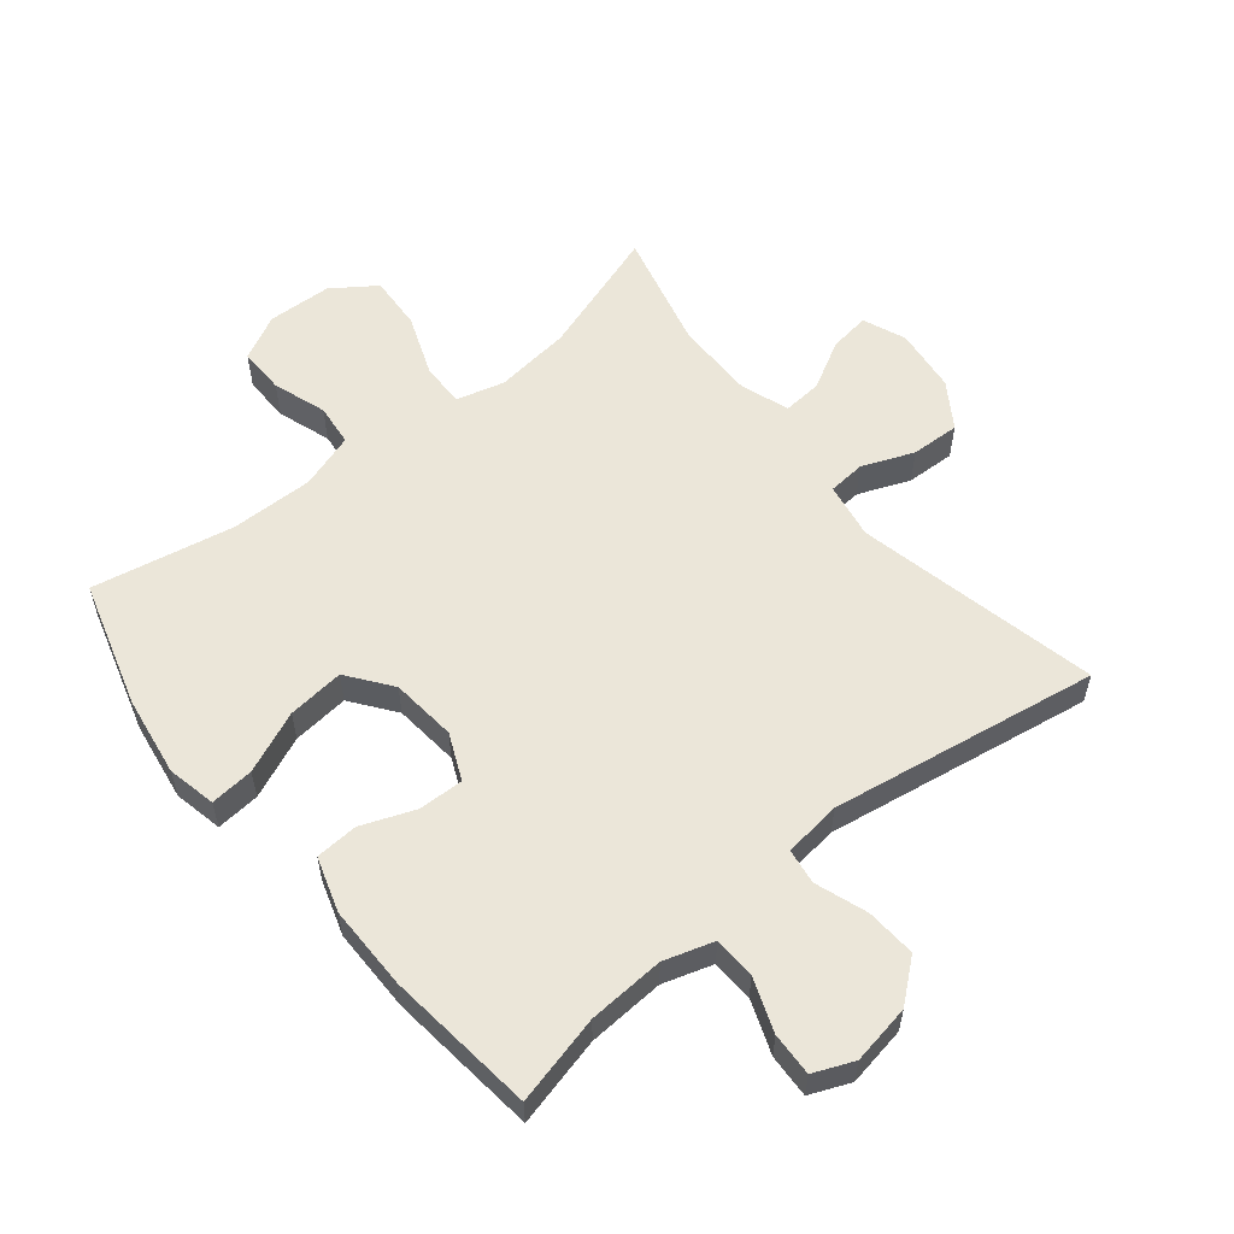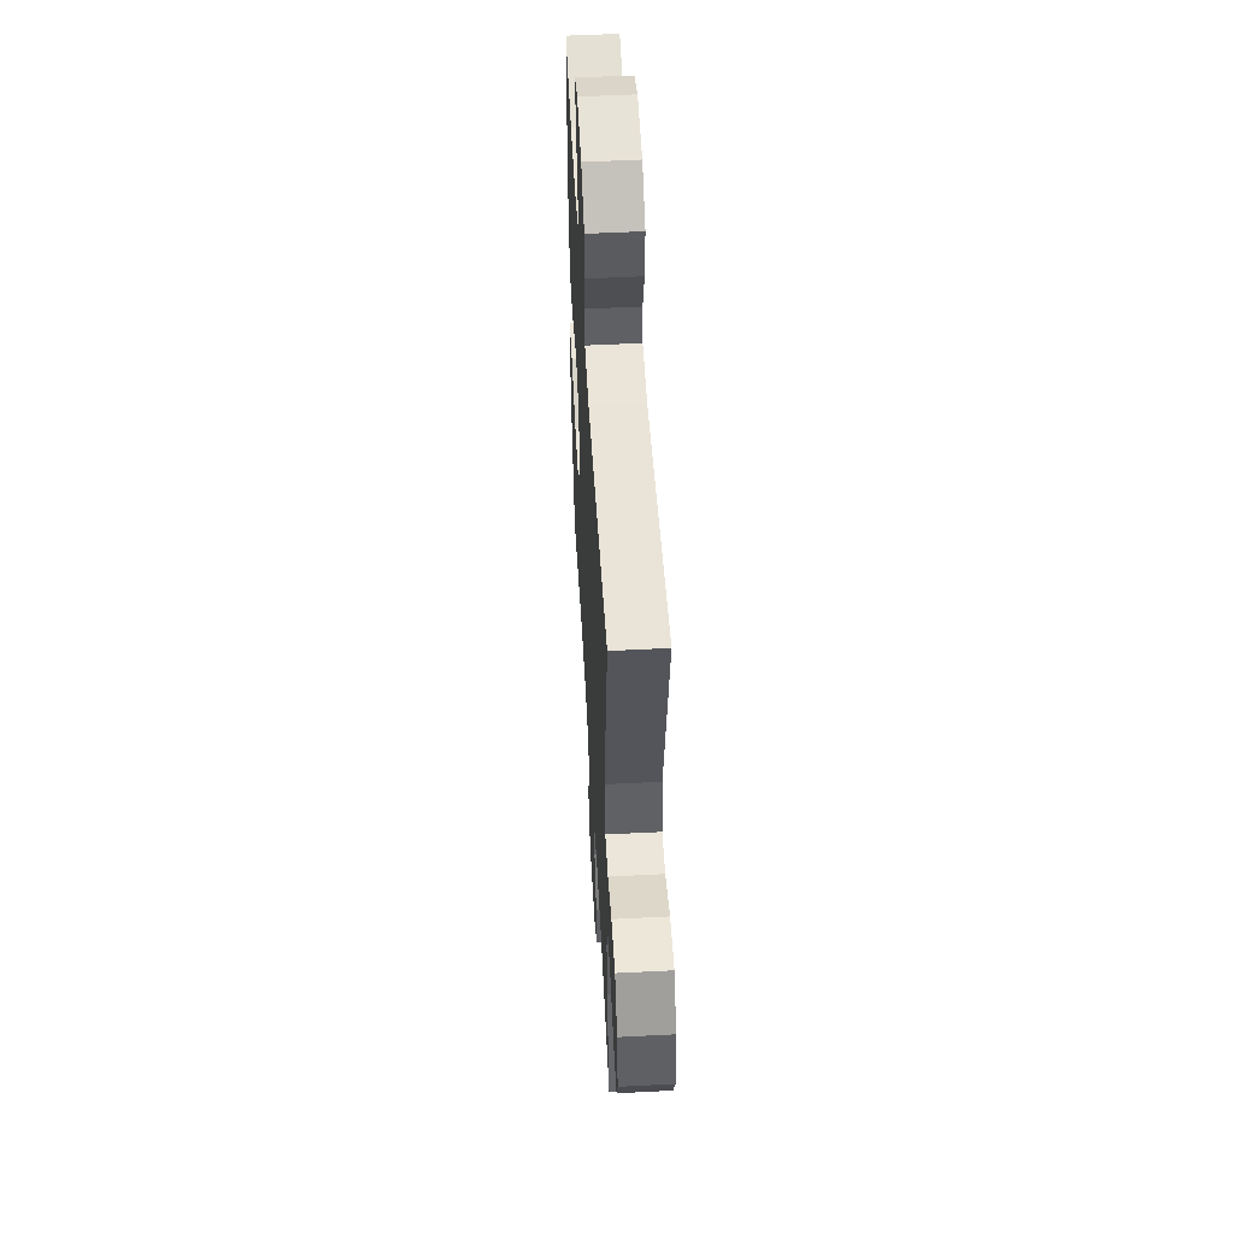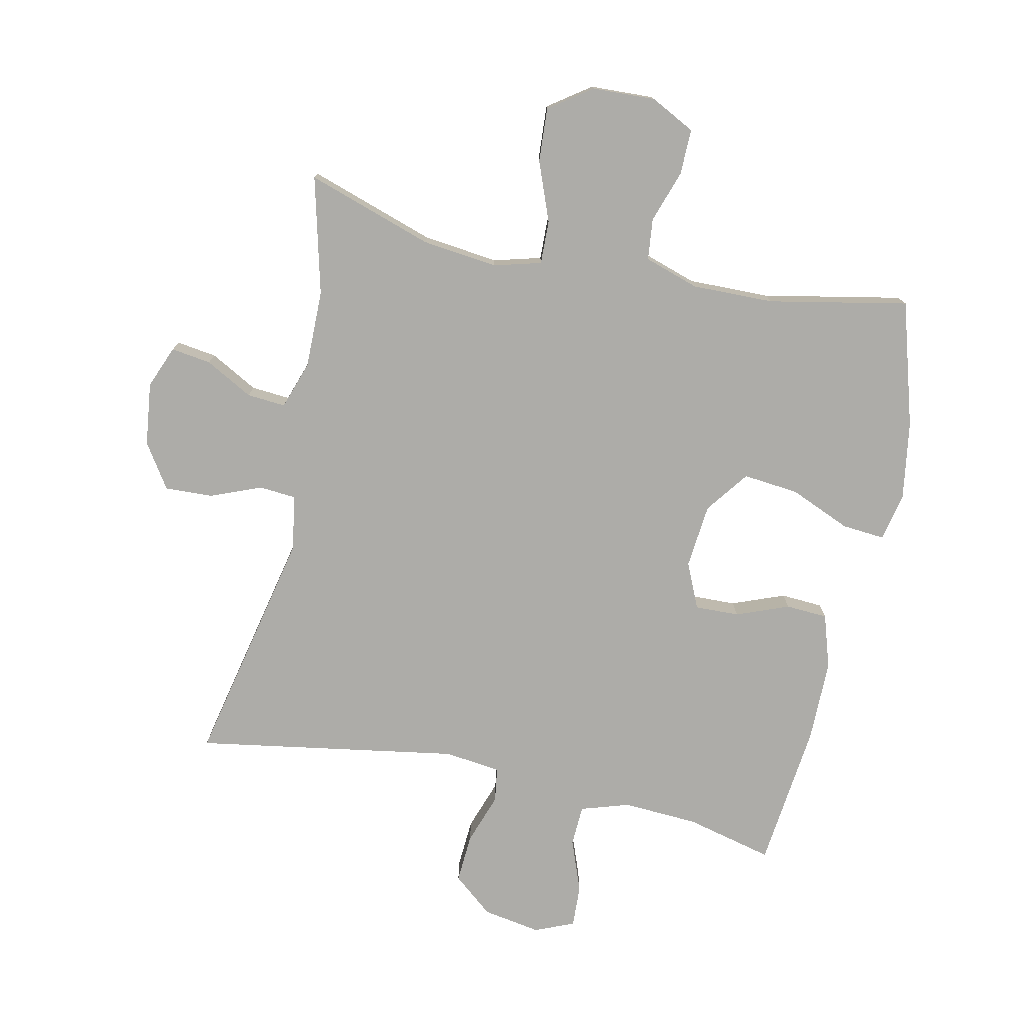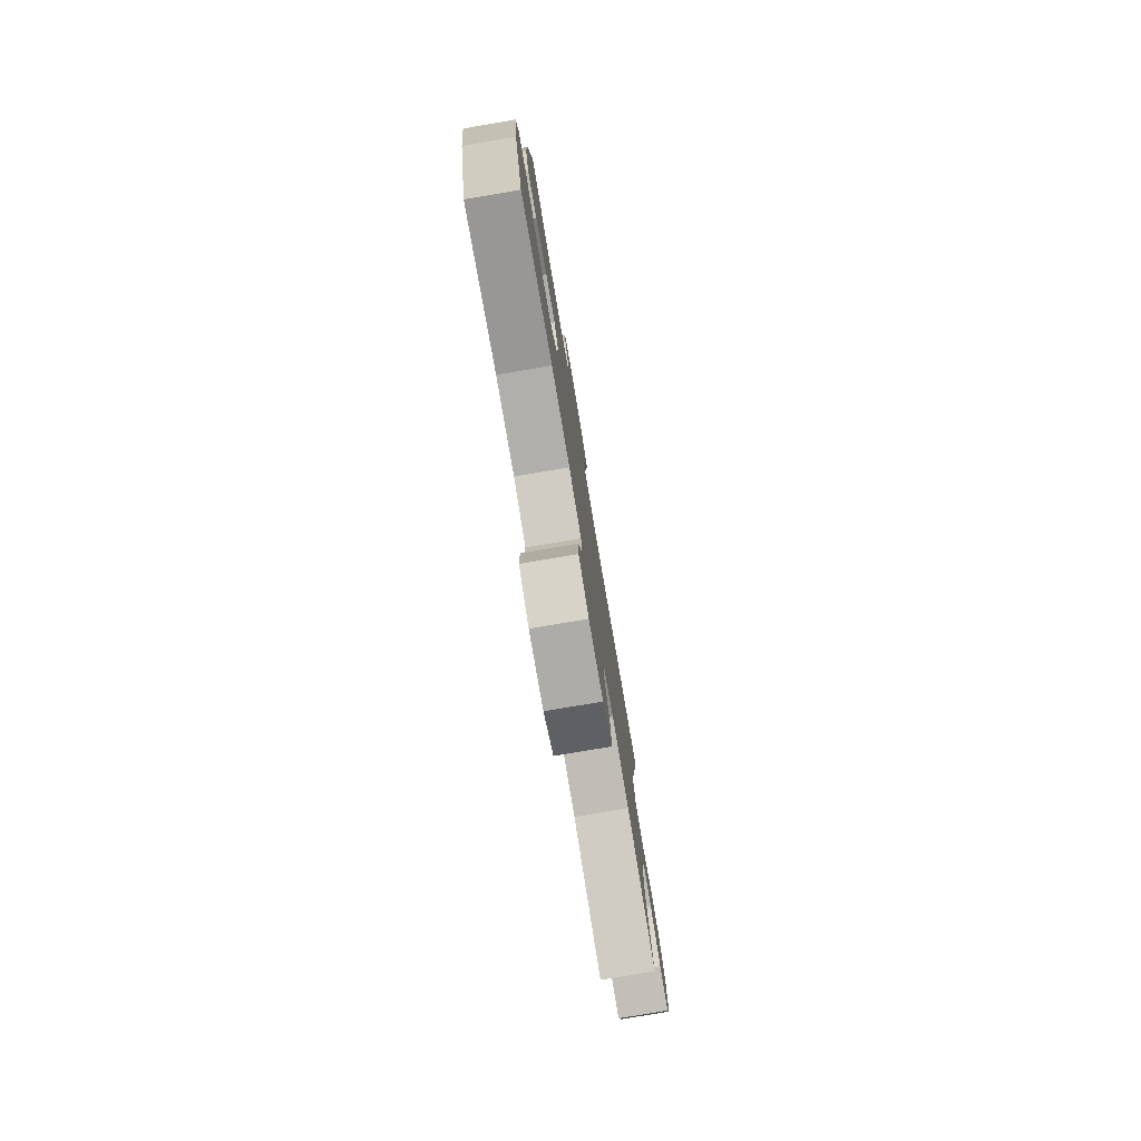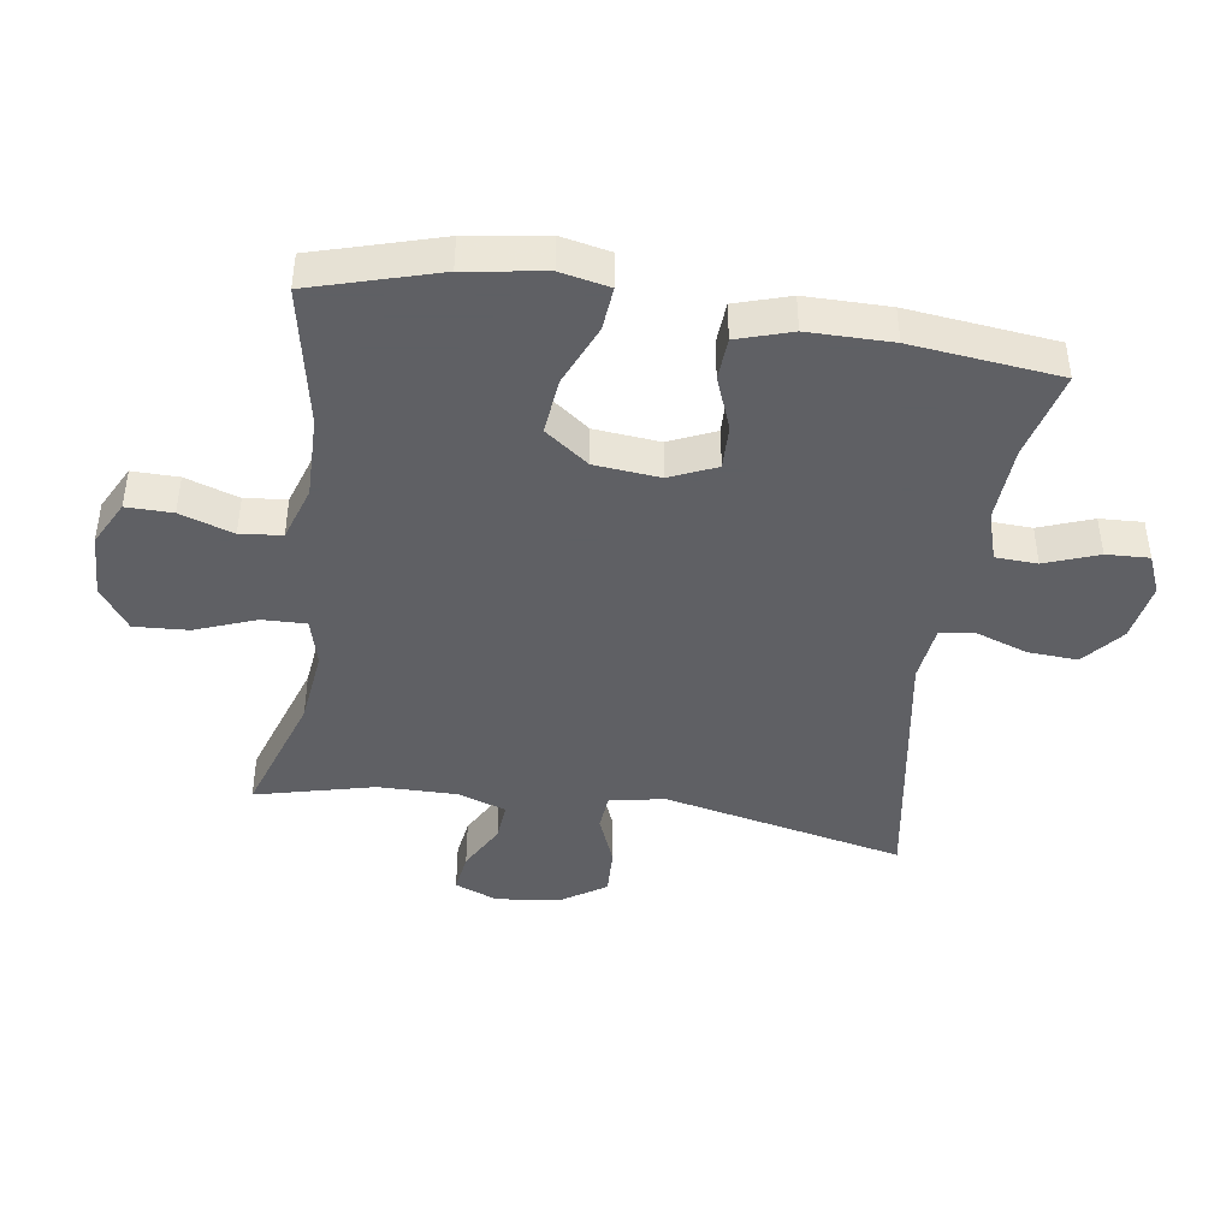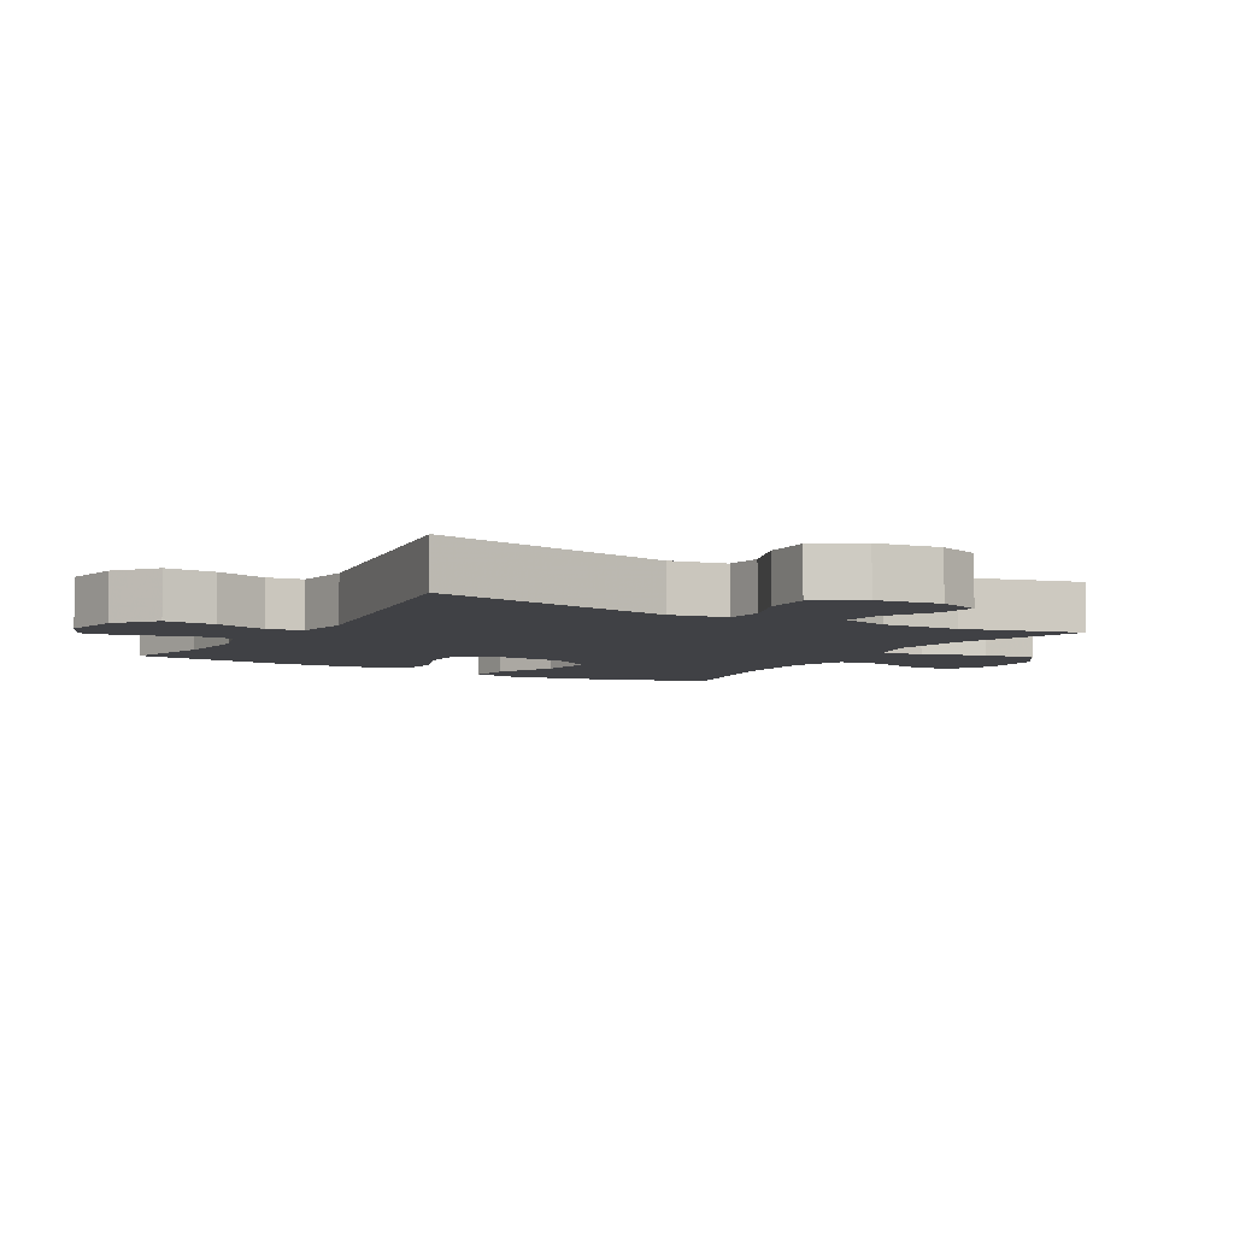
<metadata>
{"format":"obj","ext":"obj","renderer":"f3d","projection":"perspective","resolution":1024,"background":"white","views":[{"elev":57.1,"azim":-39.1,"up":"+Y"},{"elev":52.4,"azim":86.8,"up":"+Z"},{"elev":-76.6,"azim":168.0,"up":"+Y"},{"elev":-79.0,"azim":-80.4,"up":"+Z"},{"elev":-43.2,"azim":-98.5,"up":"+Y"},{"elev":-5.8,"azim":60.1,"up":"+Y"}]}
</metadata>
<code>
v 0.5 0.07 -0.5
v 0.301 0.07 -0.434
v 0.182 0.07 -0.42
v 0.107 0.07 -0.44
v 0.109 0.07 -0.509
v 0.145 0.07 -0.603
v 0.15 0.07 -0.688
v 0.083 0.07 -0.735
v -0.017 0.07 -0.739
v -0.087 0.07 -0.703
v -0.086 0.07 -0.631
v -0.058 0.07 -0.548
v -0.065 0.07 -0.483
v -0.151 0.07 -0.455
v -0.28 0.07 -0.457
v -0.5 0.07 -0.5
v -0.558 0.07 -0.303
v -0.577 0.07 -0.179
v -0.561 0.07 -0.103
v -0.493 0.07 -0.109
v -0.397 0.07 -0.15
v -0.309 0.07 -0.159
v -0.258 0.07 -0.091
v -0.248 0.07 0.011
v -0.28 0.07 0.083
v -0.35 0.07 0.081
v -0.433 0.07 0.049
v -0.499 0.07 0.053
v -0.526 0.07 0.138
v -0.526 0.07 0.269
v -0.5 0.07 0.5
v -0.362 0.07 0.466
v -0.243 0.07 0.459
v -0.166 0.07 0.483
v -0.163 0.07 0.548
v -0.194 0.07 0.631
v -0.197 0.07 0.698
v -0.135 0.07 0.724
v -0.043 0.07 0.708
v 0.02 0.07 0.656
v 0.015 0.07 0.578
v -0.013 0.07 0.498
v -0.005 0.07 0.443
v 0.084 0.07 0.432
v 0.5 0.07 0.5
v 0.418 0.07 0.123
v 0.433 0.07 0.036
v 0.491 0.07 0.031
v 0.571 0.07 0.063
v 0.647 0.07 0.066
v 0.693 0.07 -0.004
v 0.705 0.07 -0.104
v 0.678 0.07 -0.171
v 0.615 0.07 -0.162
v 0.54 0.07 -0.121
v 0.479 0.07 -0.116
v 0.453 0.07 -0.192
v 0.454 0.07 -0.315
v 0.5 0 -0.5
v 0.301 0 -0.434
v 0.182 0 -0.42
v 0.107 0 -0.44
v 0.109 0 -0.509
v 0.145 0 -0.603
v 0.15 0 -0.688
v 0.083 0 -0.735
v -0.017 0 -0.739
v -0.087 0 -0.703
v -0.086 0 -0.631
v -0.058 0 -0.548
v -0.065 0 -0.483
v -0.151 0 -0.455
v -0.28 0 -0.457
v -0.5 0 -0.5
v -0.558 0 -0.303
v -0.577 0 -0.179
v -0.561 0 -0.103
v -0.493 0 -0.109
v -0.397 0 -0.15
v -0.309 0 -0.159
v -0.258 0 -0.091
v -0.248 0 0.011
v -0.28 0 0.083
v -0.35 0 0.081
v -0.433 0 0.049
v -0.499 0 0.053
v -0.526 0 0.138
v -0.526 0 0.269
v -0.5 0 0.5
v -0.362 0 0.466
v -0.243 0 0.459
v -0.166 0 0.483
v -0.163 0 0.548
v -0.194 0 0.631
v -0.197 0 0.698
v -0.135 0 0.724
v -0.043 0 0.708
v 0.02 0 0.656
v 0.015 0 0.578
v -0.013 0 0.498
v -0.005 0 0.443
v 0.084 0 0.432
v 0.5 0 0.5
v 0.418 0 0.123
v 0.433 0 0.036
v 0.491 0 0.031
v 0.571 0 0.063
v 0.647 0 0.066
v 0.693 0 -0.004
v 0.705 0 -0.104
v 0.678 0 -0.171
v 0.615 0 -0.162
v 0.54 0 -0.121
v 0.479 0 -0.116
v 0.453 0 -0.192
v 0.454 0 -0.315
f 53 54 55
f 52 53 55
f 51 52 55
f 50 51 55
f 49 50 55
f 48 49 55
f 47 48 55 56
f 44 45 46
f 43 44 46 47
f 40 41 42
f 39 40 42
f 38 39 42
f 37 38 42
f 36 37 42
f 35 36 42
f 34 35 42 43
f 47 56 57
f 43 47 57
f 34 43 57
f 33 34 57
f 30 31 32
f 29 30 32
f 28 29 32
f 27 28 32
f 26 27 32
f 19 20 21
f 18 19 21
f 17 18 21
f 16 17 21
f 15 16 21
f 14 15 21 22
f 13 14 22 23
f 10 11 12
f 9 10 12
f 8 9 12
f 7 8 12
f 6 7 12
f 5 6 12
f 4 5 12 13
f 13 23 24
f 4 13 24
f 3 4 24
f 58 1 2
f 3 24 25
f 2 3 25
f 58 2 25
f 57 58 25
f 33 57 25
f 25 26 32 33
f 113 112 111
f 113 111 110
f 113 110 109
f 113 109 108
f 113 108 107
f 113 107 106
f 114 113 106 105
f 104 103 102
f 105 104 102 101
f 100 99 98
f 100 98 97
f 100 97 96
f 100 96 95
f 100 95 94
f 100 94 93
f 101 100 93 92
f 115 114 105
f 115 105 101
f 115 101 92
f 115 92 91
f 90 89 88
f 90 88 87
f 90 87 86
f 90 86 85
f 90 85 84
f 79 78 77
f 79 77 76
f 79 76 75
f 79 75 74
f 79 74 73
f 80 79 73 72
f 81 80 72 71
f 70 69 68
f 70 68 67
f 70 67 66
f 70 66 65
f 70 65 64
f 70 64 63
f 71 70 63 62
f 82 81 71
f 82 71 62
f 82 62 61
f 60 59 116
f 83 82 61
f 83 61 60
f 83 60 116
f 83 116 115
f 83 115 91
f 91 90 84 83
f 1 59 60 2
f 2 60 61 3
f 3 61 62 4
f 4 62 63 5
f 5 63 64 6
f 6 64 65 7
f 7 65 66 8
f 8 66 67 9
f 9 67 68 10
f 10 68 69 11
f 11 69 70 12
f 12 70 71 13
f 13 71 72 14
f 14 72 73 15
f 15 73 74 16
f 16 74 75 17
f 17 75 76 18
f 18 76 77 19
f 19 77 78 20
f 20 78 79 21
f 21 79 80 22
f 22 80 81 23
f 23 81 82 24
f 24 82 83 25
f 25 83 84 26
f 26 84 85 27
f 27 85 86 28
f 28 86 87 29
f 29 87 88 30
f 30 88 89 31
f 31 89 90 32
f 32 90 91 33
f 33 91 92 34
f 34 92 93 35
f 35 93 94 36
f 36 94 95 37
f 37 95 96 38
f 38 96 97 39
f 39 97 98 40
f 40 98 99 41
f 41 99 100 42
f 42 100 101 43
f 43 101 102 44
f 44 102 103 45
f 45 103 104 46
f 46 104 105 47
f 47 105 106 48
f 48 106 107 49
f 49 107 108 50
f 50 108 109 51
f 51 109 110 52
f 52 110 111 53
f 53 111 112 54
f 54 112 113 55
f 55 113 114 56
f 56 114 115 57
f 57 115 116 58
f 58 116 59 1

</code>
